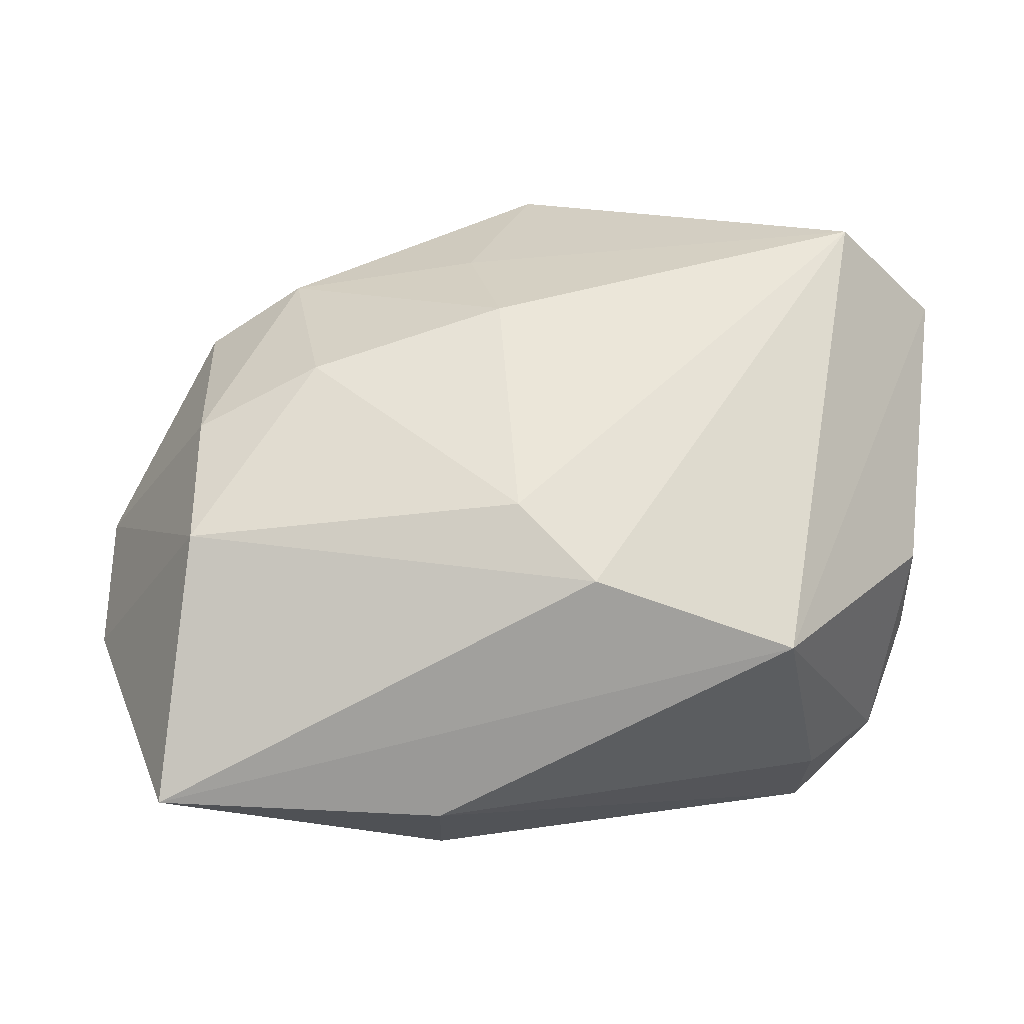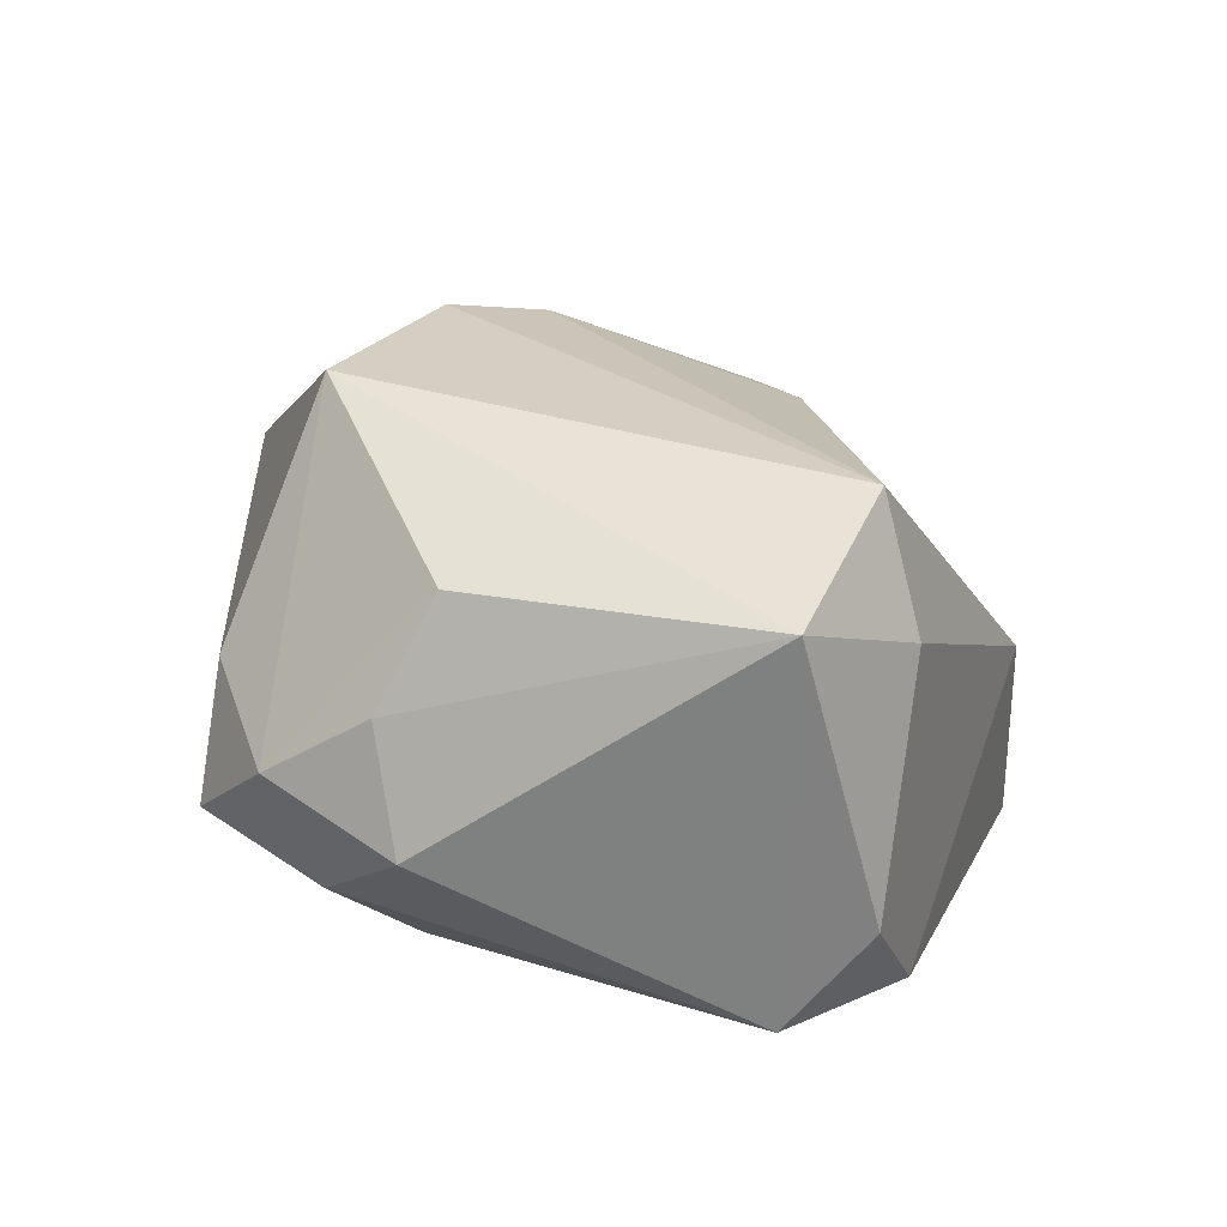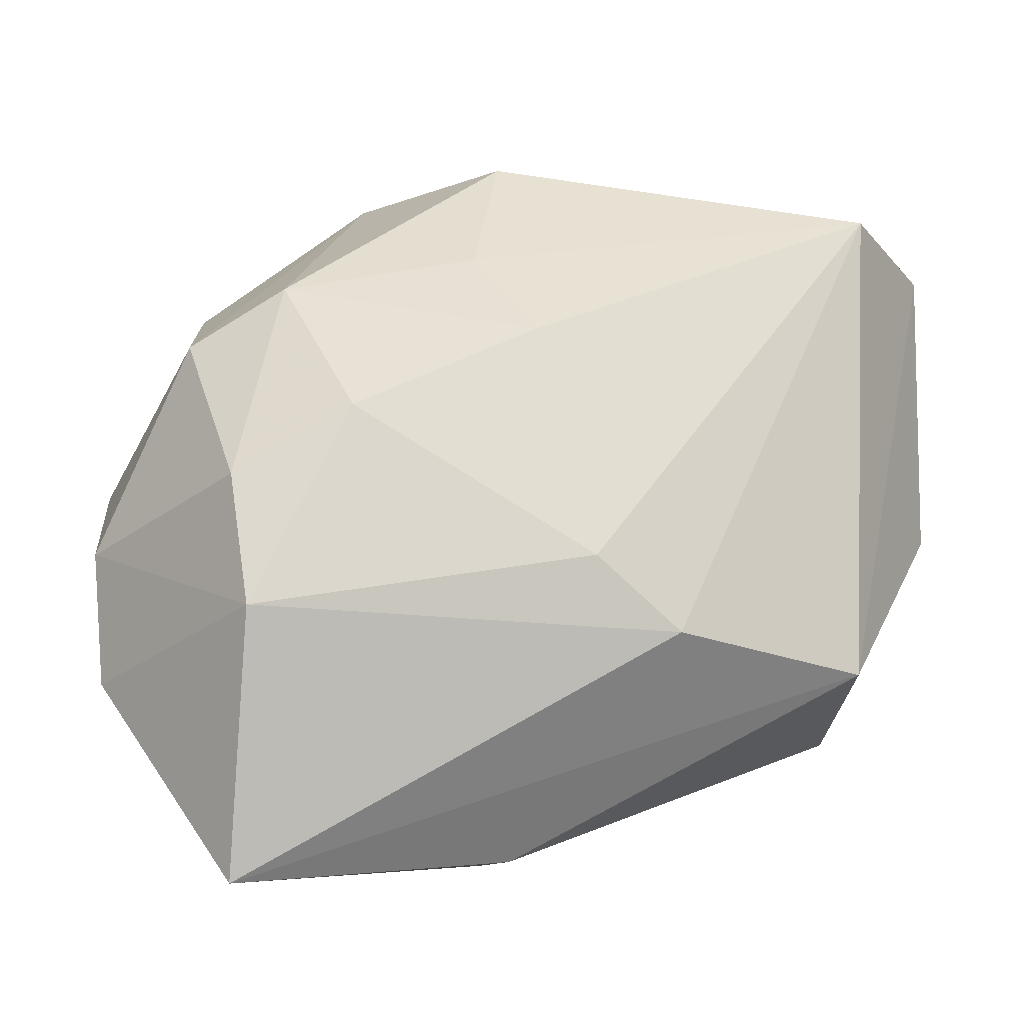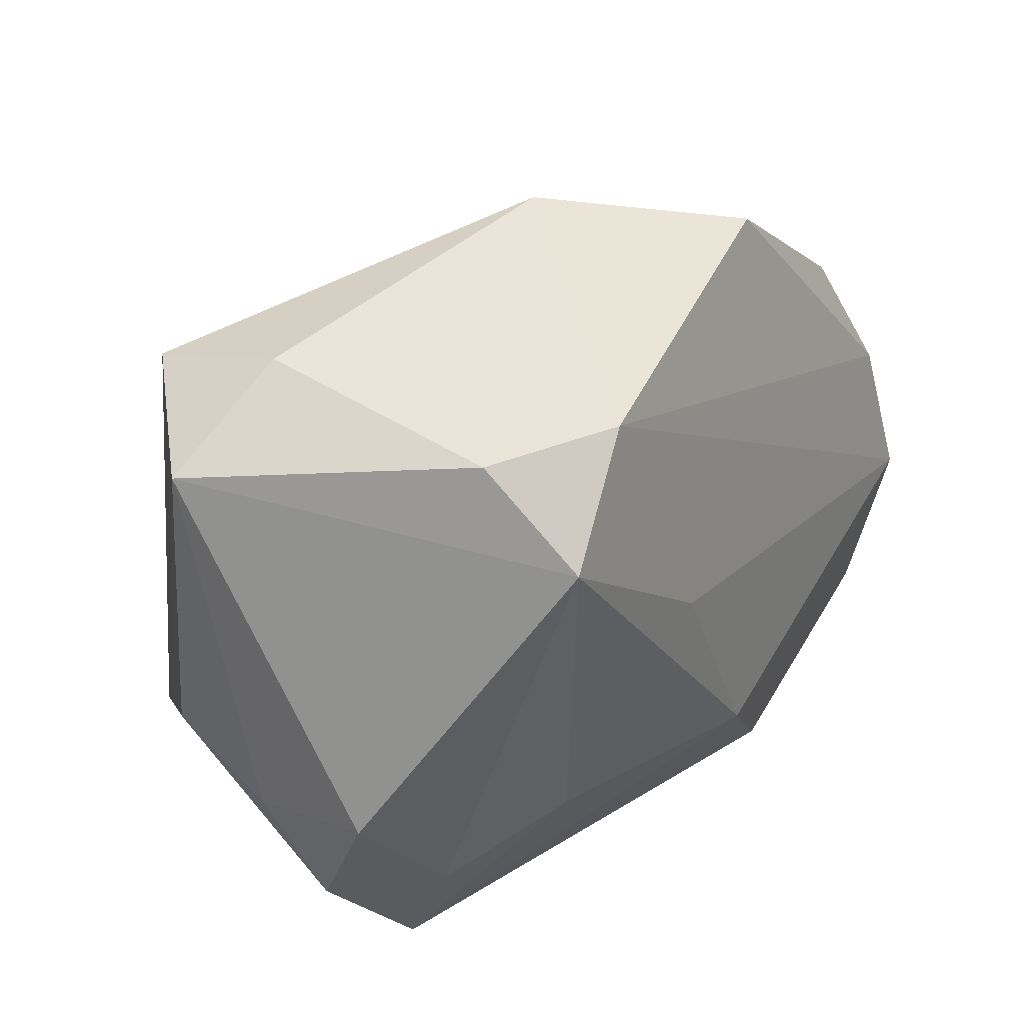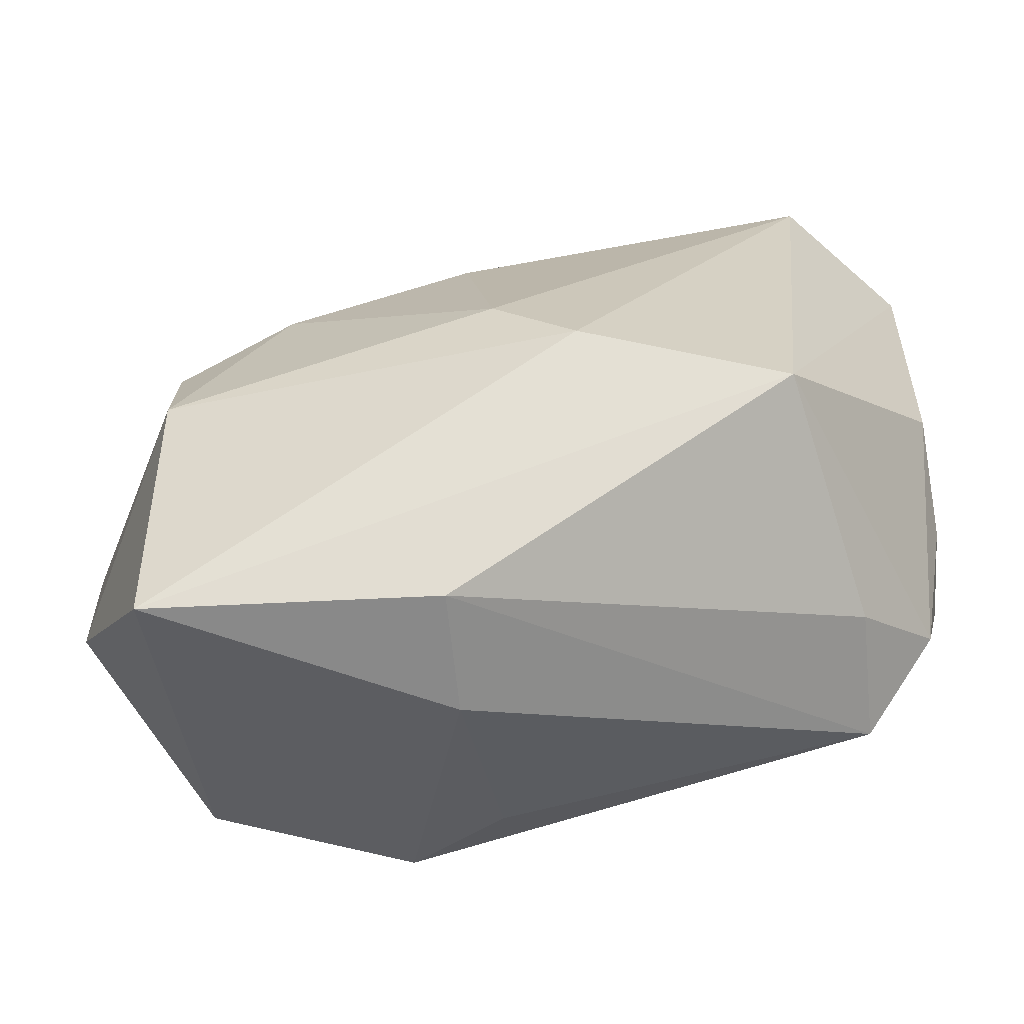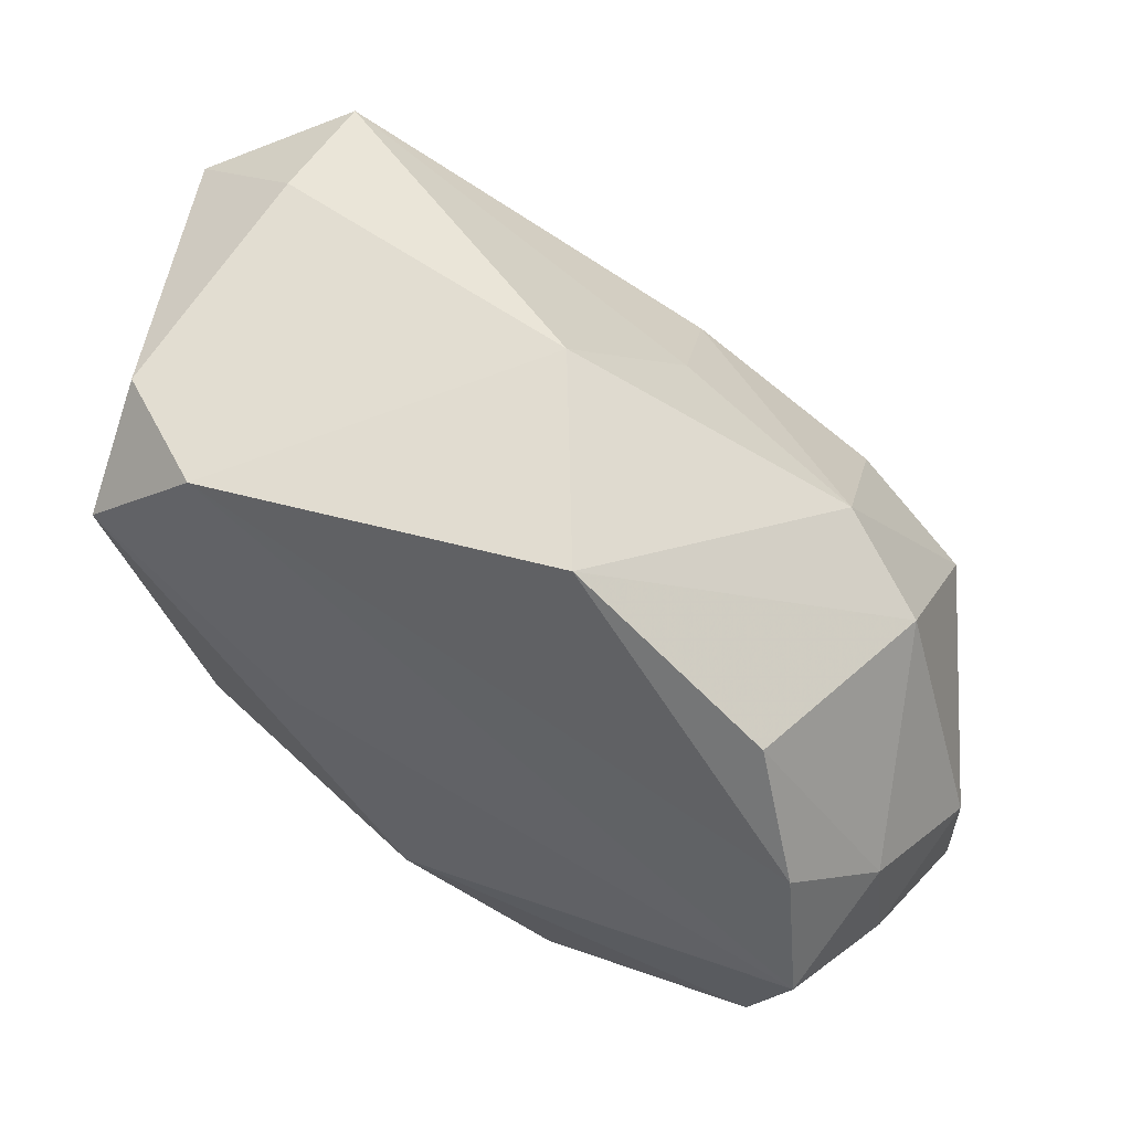
<metadata>
{"format":"obj","ext":"obj","renderer":"f3d","projection":"perspective","resolution":1024,"background":"white","views":[{"elev":76.7,"azim":4.7,"up":"+Z"},{"elev":9.4,"azim":103.7,"up":"+Z"},{"elev":-3.5,"azim":-14.5,"up":"+Y"},{"elev":33.8,"azim":125.0,"up":"+Y"},{"elev":-55.8,"azim":6.2,"up":"+Y"},{"elev":57.4,"azim":-148.5,"up":"+Y"}]}
</metadata>
<code>
v 0.03812 -0.01735 -0.004842
v -0.005701 -0.0345 0.005182
v 0.03135 -0.02309 0.002864
v -0.00259 0.03612 0.0002028
v -0.01339 0.03429 -0.01659
v -0.007749 0.02482 0.01137
v -0.03421 -0.01677 -0.0204
v -0.01359 -0.02521 -0.02091
v 0.03018 0.02905 0.01762
v -0.004047 -0.02718 -0.01436
v 0.02923 0.02917 -0.01676
v -0.03073 0.02154 -0.01607
v -0.0004139 -0.004628 0.02853
v 0.02883 0.03182 0.005691
v 0.02269 -0.009288 -0.02115
v -0.02154 0.009273 0.0212
v -0.02582 0.02175 0.007863
v -0.04258 -0.01656 0.002958
v 0.01867 0.03014 -0.02325
v -0.03613 0.009963 -0.01975
v -0.001181 -0.01278 -0.02562
v 0.0264 -0.01559 0.02506
v -0.03243 0.002819 0.01942
v 0.03969 -0.002377 0.01013
v -0.004038 0.01689 0.02101
v 0.04023 0.02476 0.007917
v 0.04023 -0.005695 -0.01078
v 0.04023 -0.007527 0.0003263
v 0.03127 -0.02507 -0.009469
v -0.0408 0.0023 -0.01134
v -0.03888 -0.003619 -0.02211
v -0.03152 -0.009185 0.02356
v -0.03453 0.01623 0.004143
v 0.02813 0.02109 -0.02562
v 0.007365 -0.01162 0.02931
v -0.04316 -0.003989 0.001023
v -0.03227 -0.03428 0.01904
v -0.005607 -0.03313 0.01675
v -0.04148 -0.0102 -0.009897
v 0.03313 -0.01401 -0.01497
v 0.009101 0.007108 -0.02561
f 26 9 22
f 21 29 8
f 26 34 11
f 15 29 21
f 21 34 15
f 27 34 26
f 41 34 21
f 21 31 41
f 41 31 34
f 35 9 13
f 35 22 9
f 13 32 35
f 7 31 21
f 21 8 7
f 19 11 34
f 34 31 19
f 4 19 5
f 14 9 26
f 26 11 14
f 14 4 9
f 11 19 14
f 19 4 14
f 29 27 1
f 29 15 40
f 40 27 29
f 40 15 34
f 34 27 40
f 13 9 25
f 16 32 13
f 13 25 16
f 23 32 16
f 18 32 36
f 36 32 23
f 18 7 37
f 37 7 8
f 22 35 37
f 37 32 18
f 37 35 32
f 29 1 3
f 3 1 22
f 26 22 24
f 22 1 24
f 9 4 6
f 6 25 9
f 23 16 17
f 17 6 4
f 17 4 5
f 17 16 25
f 25 6 17
f 18 36 39
f 39 7 18
f 31 7 39
f 31 39 30
f 30 39 36
f 2 37 8
f 28 1 27
f 28 24 1
f 28 27 26
f 26 24 28
f 33 36 23
f 23 17 33
f 12 30 33
f 33 30 36
f 5 12 33
f 33 17 5
f 31 30 20
f 20 30 12
f 20 12 5
f 5 19 20
f 20 19 31
f 10 8 29
f 29 2 10
f 10 2 8
f 29 3 38
f 38 2 29
f 38 3 22
f 22 37 38
f 37 2 38

</code>
